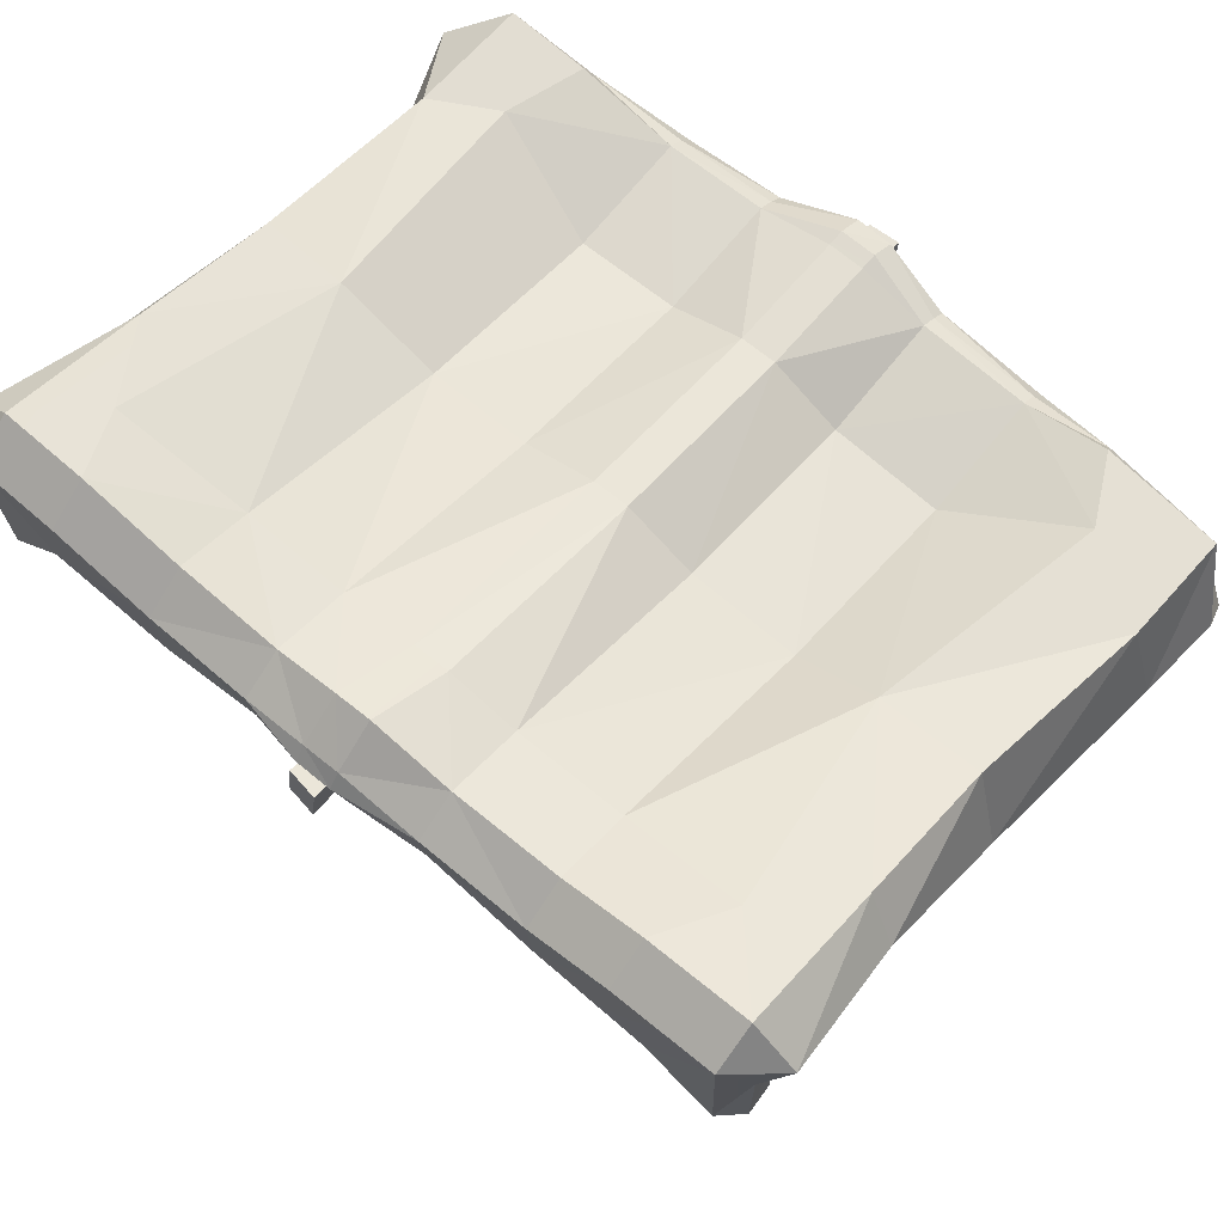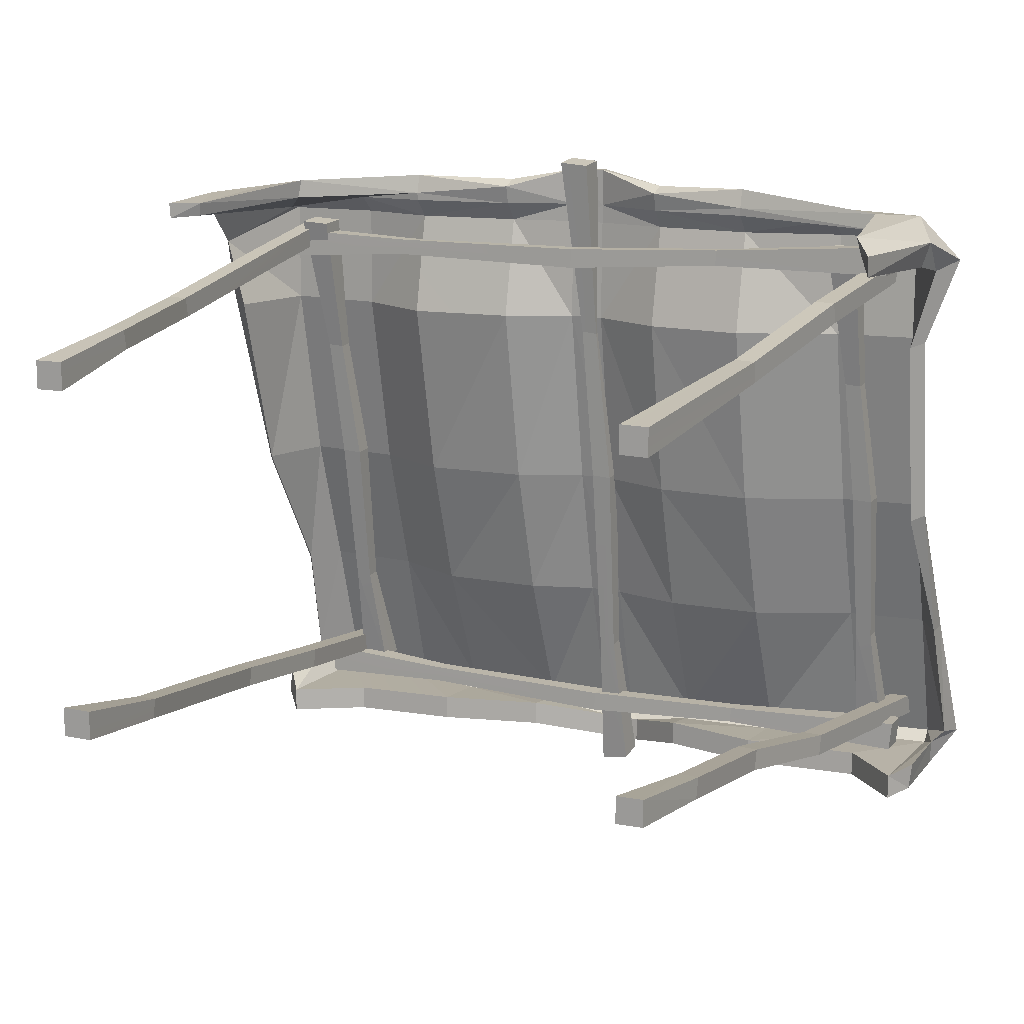
<metadata>
{"format":"obj","ext":"obj","renderer":"f3d","projection":"perspective","resolution":1024,"background":"white","views":[{"elev":68.0,"azim":-139.8,"up":"+Y"},{"elev":13.3,"azim":24.9,"up":"+Z"}]}
</metadata>
<code>
o SM_Bld_Stall_Cover_03
v -0.9799 122.9 -147.2
v -0.9379 110.5 -149.3
v 0.7017 108.4 -86.27
v 0.6601 101.7 -86.97
v -8.268 71.13 148
v 4.225 71.22 147
v -8.192 83.45 149.3
v 4.3 83.55 148.4
v 7.543 101.7 -87.6
v 11.32 110.1 -147.4
v 7.585 108.5 -86.89
v 11.27 122.5 -145.3
v 9.151 90.58 -1.97
v 9.203 99.08 -1.064
v 0.5345 90.52 -1.344
v 0.5866 99.02 -0.438
v 4.457 83.82 68.02
v 4.499 90.61 68.73
v -2.425 83.75 68.65
v -2.384 90.54 69.35
v -150.6 84.47 110.5
v -151.2 71.9 110.4
v -88.41 77.08 108.8
v -88.34 70.25 108.8
v 148.5 66.81 117.8
v 147.6 66.8 105.3
v 148.4 79.21 117.7
v 147.5 79.2 105.2
v -88.97 70.24 101.9
v -149.3 71.74 98.18
v -89.04 77.07 101.9
v -148.7 84.31 98.22
v -2.625 68.98 100.3
v -2.698 77.53 100.3
v -1.995 68.98 109
v -2.068 77.53 108.9
v 67.68 70.27 105
v 67.61 77.1 105
v 68.31 70.27 111.9
v 68.24 77.1 111.9
v 127.5 124.5 -114.2
v 127.5 112.1 -115.6
v 129.2 109.4 -66.81
v 129.1 102.6 -67.29
v 120.2 69.53 115.1
v 132.7 69.63 114.4
v 120.3 81.83 115.9
v 132.8 81.94 115.2
v 136 102.7 -67.77
v 139.8 111.7 -114.2
v 136.1 109.5 -67.3
v 139.8 124.1 -112.7
v 137.6 90.61 -1.307
v 137.7 99.1 -0.6978
v 129 90.54 -0.8205
v 129.1 99.03 -0.2118
v 132.9 83.08 52.99
v 133 89.87 53.47
v 126.1 83.01 53.48
v 126.1 89.79 53.95
v -150.6 117.5 -108.9
v -151.2 104.9 -109
v -88.43 110.1 -112
v -88.36 103.3 -111.9
v 148.7 99.82 -108.1
v 147.5 99.81 -120.6
v 148.5 112.2 -108.2
v 147.4 112.2 -120.6
v -89.14 103.2 -118.8
v -149.5 104.7 -121.3
v -89.21 110.1 -118.8
v -148.9 117.3 -121.2
v -2.851 102 -122.3
v -2.925 110.5 -122.3
v -2.036 102 -113.7
v -2.11 110.5 -113.7
v 67.54 103.3 -119.1
v 67.46 110.1 -119.1
v 68.32 103.3 -112.2
v 68.24 110.1 -112.3
v -135.9 124.5 -114.2
v -135.9 112.1 -115.6
v -134.2 109.4 -66.81
v -134.3 102.6 -67.29
v -143.2 69.53 115.1
v -130.7 69.63 114.4
v -143.1 81.83 115.9
v -130.6 81.94 115.2
v -127.4 102.7 -67.77
v -123.6 111.7 -114.2
v -127.4 109.5 -67.3
v -123.7 124.1 -112.7
v -125.8 90.61 -1.307
v -125.7 99.1 -0.6978
v -134.4 90.54 -0.8205
v -134.4 99.03 -0.2118
v -130.5 83.08 52.99
v -130.4 89.87 53.47
v -137.4 83.01 53.48
v -137.3 89.79 53.95
v -145.3 -47.46 93.45
v -136.8 -47.03 93.5
v -147.7 30.98 105.6
v -139.1 31.41 105.7
v -150.2 90.38 113.9
v -141.7 90.8 114
v -150.2 91.77 105.5
v -141.7 92.2 105.5
v -139.1 32.8 97.23
v -136.8 -45.63 85.06
v -147.7 32.38 97.17
v -145.3 -46.06 85
v -141.4 -152.3 69.73
v -129.4 -152.3 69.81
v -141.4 -152.3 81.63
v -129.4 -152.3 81.71
v -135.6 -152.3 -64.75
v -123 -152.3 -64.85
v -132.3 -102.1 -73.89
v -123.8 -101.6 -73.96
v -135.5 144.3 -106.1
v -135.5 142.3 -114.5
v -144.1 143.8 -106
v -144.1 141.8 -114.4
v -123.8 -103.6 -82.38
v -123 -152.3 -77.26
v -132.3 -104.1 -82.31
v -135.6 -152.3 -77.15
v 129.1 -105.5 -70.9
v 130 -38.7 -80.1
v 120.6 -104.3 -71.05
v 121.5 -37.57 -80.25
v 137.9 143.4 -106
v 146.4 142.3 -105.8
v 137.9 141.4 -114.4
v 146.4 140.3 -114.2
v 121.5 -39.53 -88.66
v 130 -40.66 -88.51
v 120.6 -106.3 -79.46
v 129.1 -107.4 -79.31
v 113.6 -152.3 -76.65
v 124.8 -152.3 -76.45
v 113.6 -152.3 -65.55
v 124.8 -152.3 -65.35
v 140.9 14.73 99.92
v 146.4 89.13 108.8
v 132.4 15.67 100.1
v 137.9 90.06 108.9
v 146.4 90.52 100.4
v 137.9 91.46 100.5
v 132.4 17.06 91.61
v 140.9 16.13 91.48
v 124.9 -152.3 65.05
v 124.9 -152.3 76.38
v 113.5 -152.3 65.23
v 113.5 -152.3 76.55
v -138.4 -106.6 88.06
v -129.9 -106.1 88.12
v -129.9 -104.7 79.67
v -138.4 -105.2 79.61
v 123 -56.22 85.96
v 131.5 -57.16 85.83
v 131.5 -55.76 77.39
v 123 -54.83 77.52
v 138.7 20.29 -99.59
v 138.7 22.25 -91.18
v 130.2 23.38 -91.33
v 130.2 21.42 -99.74
v -141.9 -7.612 -96
v -133.4 -7.094 -96.07
v -133.4 -5.131 -87.66
v -141.9 -5.649 -87.59
v -132.1 51.56 -102.9
v -140.6 51.04 -102.8
v -132.1 53.52 -94.47
v -140.6 53 -94.4
v 37.53 78.3 138.7
v 37.53 71.17 135.8
v 79.4 71.31 139.6
v 79.4 69.14 131.4
v 37.53 97.09 -1.471
v 37.53 82.12 77.86
v 79.4 96.14 -1.471
v 79.4 79.44 77.86
v 37.53 106.4 -124.9
v 37.53 106.1 -135.3
v 79.4 96.8 -124.9
v 79.4 96.46 -135.3
v 79.4 67.48 75.64
v 37.53 70.51 75.64
v 79.4 84.18 -3.696
v 37.53 85.48 -3.696
v 165.7 68.14 77.1
v 161.2 61.08 75.64
v 165.7 79.32 -2.236
v 161.2 72.25 -3.696
v -169.7 79.09 -6.037
v -166.5 73.89 -3.696
v -174.9 57.16 79.33
v -164.2 47.11 76.27
v -8.188 110.3 -1.471
v -36.45 95.57 -1.471
v -8.188 96.65 77.86
v -36.45 80.72 77.86
v -36.45 72.2 136
v -8.188 84.54 143.9
v -36.45 79.28 138.9
v -8.188 90.15 143.5
v -8.188 98.11 -3.696
v -8.188 84.5 75.64
v -36.45 86.26 -3.696
v -36.45 71.41 75.64
v -36.45 107.2 -124.9
v -36.45 106.9 -135.3
v -2.889 123.1 -131.4
v -2.889 122.8 -141.8
v -130.6 97.9 98.2
v -81.15 77.17 77.86
v -114.6 111.7 -1.471
v -81.15 93.87 -1.471
v -141.2 61.41 127.3
v -81.15 69.14 131.4
v -140 62.61 135.5
v -81.15 71.31 139.6
v -114.6 101.5 -3.696
v -81.15 84.18 -3.696
v -114.6 84.81 75.64
v -81.15 67.48 75.64
v -126.9 92.88 -135.3
v -81.15 96.46 -135.3
v -126.9 93.22 -124.9
v -81.15 96.8 -124.9
v 144.5 58.25 132.9
v 147.4 56.71 125.8
v 154.6 -1.584 130
v 156.4 -1.584 123.3
v 154.6 115.3 -1.471
v 120.8 112.4 -1.471
v 154.6 98.64 77.86
v 129.7 95.7 94.06
v 130 99.95 -124.9
v 130 99.61 -135.3
v 154.6 75.7 -124.9
v 154.6 75.36 -135.3
v 120.8 85.51 75.64
v 120.8 102.2 -3.696
v 154.6 88.44 75.64
v 154.6 105.1 -3.696
v 37.53 79.63 119.9
v 79.4 76.66 119.9
v -36.45 80.52 119.9
v -8.188 85.48 119.9
v -114.6 85.49 119.9
v -81.15 76.66 119.9
v -173.1 48.95 106
v -177.2 52.94 115.2
v -116 95.59 126
v -81.15 83.88 127.1
v -8.188 95.93 126.7
v -36.45 86.93 127.1
v 79.4 83.88 127.1
v 37.53 86.09 127.1
v 154.6 96.33 127.1
v 120.8 93.4 127.1
v 169.7 66.47 108.8
v 177.2 77.94 112.8
v 120.8 86.18 119.9
v 154.6 89.12 119.9
v 133.3 142.3 -93.75
v 154.6 134.4 -60.97
v 79.4 129.7 -90.14
v 37.53 127.1 -90.14
v -8.188 133.3 -90.14
v -36.45 127.6 -90.14
v -129.8 142.8 -92.03
v -81.15 129.7 -90.14
v -169.7 116.4 -65.54
v -166.5 111.2 -63.19
v -114.6 120.6 -63.19
v -81.15 103.2 -63.19
v -8.188 111.8 -63.19
v -36.45 103.2 -63.19
v 79.4 103.2 -63.19
v 37.53 102.6 -63.19
v 120.8 121.3 -63.19
v 154.6 124.2 -63.19
v 164.8 107.4 -63.19
v 165.7 114.8 -61.73
v 120.8 149.3 -120.5
v 154.6 152.3 -120.5
v 37.53 136.2 -120.5
v 79.4 139.8 -120.5
v -36.45 136.7 -120.5
v -2.889 142.3 -120.5
v -114.6 148.6 -120.5
v -81.15 139.8 -120.5
v -168.9 124.3 -113.6
v -174.2 134.3 -119.8
v -114.6 138.4 -122.7
v -81.15 129.6 -122.7
v -8.188 128.6 -122.7
v -36.45 127.6 -122.7
v 37.53 127.1 -122.7
v 79.4 129.6 -122.7
v 120.8 139.1 -122.7
v 154.6 142.1 -122.7
v 166.7 126.7 -117
v 169.5 138.9 -119.7
v 37.53 125.2 -137.3
v 79.4 127.4 -137.3
v 79.4 124.5 -127.3
v 37.53 122.5 -127.3
v -36.45 125.7 -137.3
v -2.889 129 -137.3
v -8.188 130.1 -127.3
v -36.45 123 -127.3
v -114.6 136.3 -137.3
v -81.15 127.4 -137.3
v -114.6 133.3 -127.3
v -81.15 124.5 -127.3
v -165.3 121 -127.9
v -164.3 118.1 -116.9
v 120.8 137 -137.3
v 154.6 139.9 -137.3
v 161.1 124.7 -122.7
v 160 127.7 -133.7
v 154.6 136.9 -127.3
v 120.8 134 -127.3
v -165.9 86.53 -129.4
v -165.1 86.87 -118
v 161 87.34 -133.3
v 162.3 87.68 -122
v 37.53 73.08 128
v 79.4 69.36 128
v 37.53 82.72 133.2
v 79.4 80.11 133.2
v -36.45 74.03 128
v -8.188 85.21 128
v -8.188 96.29 133.5
v -36.45 83.59 133.2
v -114.6 77.55 127.2
v -81.15 69.36 128
v -114.6 85.35 131.8
v -81.15 80.11 133.2
v -173.3 36.16 130.8
v -169.1 26.85 124.9
v 120.8 78.1 127
v 154.6 81.59 120.2
v 170.6 52.59 122.6
v 167 53.21 111.9
v 120.8 85.25 131.5
v 157.9 81.35 130.4
v -165.9 -12.93 130.6
v -165.9 -12.08 123.8
v 162.3 -10.25 115
v 162.6 -11.91 123.7
v -156.3 105.1 -3.696
v -156.3 88.44 75.64
v -156.3 115.3 -1.471
v -163.9 97.13 77
v -156.3 89.12 119.9
v -164.4 90.27 124
v -156.3 124.2 -63.19
v -156.3 134.4 -60.97
v -156.3 142.1 -122.7
v -156.3 152.3 -120.5
v -156.3 139.9 -137.3
v -156.3 136.9 -127.3
v -156.3 75.36 -135.3
v -156.3 75.7 -124.9
v -156.3 81.59 120.2
v -160.8 64.18 132.1
v -157.6 -0.7369 124.1
v -156.3 -1.584 130
v 11.97 122.2 -131.4
v 6.668 128.8 -127.3
v 11.97 122 -141.8
v 11.97 127.6 -137.3
v 11.97 140.6 -120.5
v 6.668 131.9 -90.14
v 6.668 109.5 -1.471
v 6.668 96.17 77.86
v 6.668 95.45 126.9
v 6.668 95.87 133.7
v 6.668 90.12 143.9
v 6.668 84.62 144.2
v 6.668 84.93 128
v 6.668 85.06 119.9
v 6.668 84.09 75.64
v 6.668 97.38 -3.696
v 6.668 110.7 -63.19
v 6.668 127.2 -122.7
f 1 2 3
f 3 2 4
f 5 6 7
f 7 6 8
f 9 10 11
f 11 10 12
f 10 2 12
f 12 2 1
f 2 10 4
f 4 10 9
f 1 3 12
f 12 3 11
f 13 9 14
f 14 9 11
f 9 13 4
f 4 13 15
f 3 4 16
f 16 4 15
f 11 3 14
f 14 3 16
f 17 13 18
f 18 13 14
f 13 17 15
f 15 17 19
f 16 15 20
f 20 15 19
f 14 16 18
f 18 16 20
f 18 20 8
f 8 20 7
f 6 17 8
f 8 17 18
f 17 6 19
f 19 6 5
f 20 19 7
f 7 19 5
f 21 22 23
f 23 22 24
f 25 26 27
f 27 26 28
f 29 30 31
f 31 30 32
f 30 22 32
f 32 22 21
f 22 30 24
f 24 30 29
f 21 23 32
f 32 23 31
f 33 29 34
f 34 29 31
f 29 33 24
f 24 33 35
f 23 24 36
f 36 24 35
f 31 23 34
f 34 23 36
f 37 33 38
f 38 33 34
f 33 37 35
f 35 37 39
f 36 35 40
f 40 35 39
f 34 36 38
f 38 36 40
f 38 40 28
f 28 40 27
f 26 37 28
f 28 37 38
f 37 26 39
f 39 26 25
f 40 39 27
f 27 39 25
f 41 42 43
f 43 42 44
f 45 46 47
f 47 46 48
f 49 50 51
f 51 50 52
f 50 42 52
f 52 42 41
f 42 50 44
f 44 50 49
f 41 43 52
f 52 43 51
f 53 49 54
f 54 49 51
f 49 53 44
f 44 53 55
f 43 44 56
f 56 44 55
f 51 43 54
f 54 43 56
f 57 53 58
f 58 53 54
f 53 57 55
f 55 57 59
f 56 55 60
f 60 55 59
f 54 56 58
f 58 56 60
f 58 60 48
f 48 60 47
f 46 57 48
f 48 57 58
f 57 46 59
f 59 46 45
f 60 59 47
f 47 59 45
f 61 62 63
f 63 62 64
f 65 66 67
f 67 66 68
f 69 70 71
f 71 70 72
f 70 62 72
f 72 62 61
f 62 70 64
f 64 70 69
f 61 63 72
f 72 63 71
f 73 69 74
f 74 69 71
f 69 73 64
f 64 73 75
f 63 64 76
f 76 64 75
f 71 63 74
f 74 63 76
f 77 73 78
f 78 73 74
f 73 77 75
f 75 77 79
f 76 75 80
f 80 75 79
f 74 76 78
f 78 76 80
f 78 80 68
f 68 80 67
f 66 77 68
f 68 77 78
f 77 66 79
f 79 66 65
f 80 79 67
f 67 79 65
f 81 82 83
f 83 82 84
f 85 86 87
f 87 86 88
f 89 90 91
f 91 90 92
f 90 82 92
f 92 82 81
f 82 90 84
f 84 90 89
f 81 83 92
f 92 83 91
f 93 89 94
f 94 89 91
f 89 93 84
f 84 93 95
f 83 84 96
f 96 84 95
f 91 83 94
f 94 83 96
f 97 93 98
f 98 93 94
f 93 97 95
f 95 97 99
f 96 95 100
f 100 95 99
f 94 96 98
f 98 96 100
f 98 100 88
f 88 100 87
f 86 97 88
f 88 97 98
f 97 86 99
f 99 86 85
f 100 99 87
f 87 99 85
f 101 102 103
f 103 102 104
f 105 106 107
f 107 106 108
f 109 110 111
f 111 110 112
f 113 114 115
f 115 114 116
f 102 110 104
f 104 110 109
f 101 103 112
f 112 103 111
f 117 118 119
f 119 118 120
f 121 122 123
f 123 122 124
f 125 126 127
f 127 126 128
f 126 118 128
f 128 118 117
f 118 126 120
f 120 126 125
f 117 119 128
f 128 119 127
f 129 130 131
f 131 130 132
f 133 134 135
f 135 134 136
f 137 138 139
f 139 138 140
f 141 142 143
f 143 142 144
f 140 138 129
f 129 138 130
f 139 131 137
f 137 131 132
f 145 146 147
f 147 146 148
f 146 149 148
f 148 149 150
f 150 149 151
f 151 149 152
f 153 154 155
f 155 154 156
f 145 152 146
f 146 152 149
f 147 148 151
f 151 148 150
f 115 116 157
f 157 116 158
f 114 159 116
f 116 159 158
f 159 114 160
f 160 114 113
f 113 115 160
f 160 115 157
f 161 162 147
f 147 162 145
f 163 152 162
f 162 152 145
f 152 163 151
f 151 163 164
f 164 161 151
f 151 161 147
f 156 154 161
f 161 154 162
f 153 163 154
f 154 163 162
f 163 153 164
f 164 153 155
f 155 156 164
f 164 156 161
f 143 144 131
f 131 144 129
f 142 140 144
f 144 140 129
f 140 142 139
f 139 142 141
f 141 143 139
f 139 143 131
f 138 165 130
f 130 165 166
f 132 130 167
f 167 130 166
f 137 132 168
f 168 132 167
f 165 138 168
f 168 138 137
f 165 136 166
f 166 136 134
f 166 134 167
f 167 134 133
f 168 167 135
f 135 167 133
f 135 136 168
f 168 136 165
f 169 170 127
f 127 170 125
f 125 170 120
f 120 170 171
f 120 171 119
f 119 171 172
f 127 119 169
f 169 119 172
f 173 170 174
f 174 170 169
f 170 173 171
f 171 173 175
f 172 171 176
f 176 171 175
f 169 172 174
f 174 172 176
f 174 176 124
f 124 176 123
f 122 173 124
f 124 173 174
f 173 122 175
f 175 122 121
f 176 175 123
f 123 175 121
f 103 104 105
f 105 104 106
f 103 105 111
f 111 105 107
f 108 109 107
f 107 109 111
f 104 109 106
f 106 109 108
f 157 101 160
f 160 101 112
f 158 102 157
f 157 102 101
f 158 159 102
f 102 159 110
f 112 110 160
f 160 110 159
f 177 178 179
f 179 178 180
f 181 182 183
f 183 182 184
f 185 186 187
f 187 186 188
f 189 190 191
f 191 190 192
f 193 194 195
f 195 194 196
f 197 198 199
f 199 198 200
f 201 202 203
f 203 202 204
f 205 206 207
f 207 206 208
f 209 210 211
f 211 210 212
f 213 214 215
f 215 214 216
f 217 218 219
f 219 218 220
f 221 222 223
f 223 222 224
f 225 226 227
f 227 226 228
f 229 230 231
f 231 230 232
f 233 234 235
f 235 234 236
f 237 238 239
f 239 238 240
f 241 242 243
f 243 242 244
f 245 246 247
f 247 246 248
f 249 190 250
f 250 190 189
f 212 210 251
f 251 210 252
f 253 227 254
f 254 227 228
f 200 255 199
f 199 255 256
f 257 258 217
f 217 258 218
f 259 203 260
f 260 203 204
f 184 182 261
f 261 182 262
f 239 240 263
f 263 240 264
f 194 193 265
f 265 193 266
f 245 247 267
f 267 247 268
f 269 238 270
f 270 238 237
f 271 272 183
f 183 272 181
f 273 274 201
f 201 274 202
f 275 219 276
f 276 219 220
f 277 278 197
f 197 278 198
f 279 280 225
f 225 280 226
f 281 209 282
f 282 209 211
f 191 192 283
f 283 192 284
f 246 285 248
f 248 285 286
f 196 287 195
f 195 287 288
f 289 269 290
f 290 269 270
f 272 271 291
f 291 271 292
f 274 273 293
f 293 273 294
f 275 276 295
f 295 276 296
f 278 277 297
f 297 277 298
f 299 300 279
f 279 300 280
f 301 281 302
f 302 281 282
f 284 303 283
f 283 303 304
f 285 305 286
f 286 305 306
f 287 307 288
f 288 307 308
f 309 291 310
f 310 291 292
f 304 303 311
f 311 303 312
f 313 293 314
f 314 293 294
f 301 302 315
f 315 302 316
f 295 296 317
f 317 296 318
f 299 319 300
f 300 319 320
f 298 321 297
f 297 321 322
f 323 289 324
f 324 289 290
f 307 325 308
f 308 325 326
f 306 305 327
f 327 305 328
f 309 310 186
f 186 310 188
f 312 185 311
f 311 185 187
f 214 313 216
f 216 313 314
f 315 316 215
f 215 316 213
f 229 317 230
f 230 317 318
f 320 319 232
f 232 319 231
f 321 329 322
f 322 329 330
f 323 324 242
f 242 324 244
f 326 325 331
f 331 325 332
f 328 241 327
f 327 241 243
f 249 250 333
f 333 250 334
f 262 335 261
f 261 335 336
f 337 251 338
f 338 251 252
f 259 260 339
f 339 260 340
f 253 254 341
f 341 254 342
f 257 343 258
f 258 343 344
f 256 255 345
f 345 255 346
f 347 267 348
f 348 267 268
f 266 349 265
f 265 349 350
f 264 351 263
f 263 351 352
f 178 333 180
f 180 333 334
f 335 177 336
f 336 177 179
f 337 338 205
f 205 338 206
f 339 340 208
f 208 340 207
f 221 341 222
f 222 341 342
f 344 343 224
f 224 343 223
f 345 346 353
f 353 346 354
f 347 348 234
f 234 348 236
f 350 349 355
f 355 349 356
f 352 351 233
f 248 196 247
f 247 196 194
f 237 239 195
f 195 239 193
f 268 247 265
f 265 247 194
f 239 263 266
f 286 287 248
f 248 287 196
f 270 237 288
f 288 237 195
f 306 307 286
f 286 307 287
f 290 270 308
f 308 270 288
f 327 325 306
f 306 325 307
f 290 308 324
f 324 308 326
f 327 243 325
f 325 243 332
f 244 331 243
f 243 331 332
f 324 326 244
f 244 326 331
f 263 352 266
f 266 352 349
f 268 265 348
f 348 265 350
f 352 235 349
f 349 235 356
f 235 236 356
f 356 236 355
f 348 350 236
f 236 350 355
f 357 358 198
f 198 358 200
f 359 197 360
f 360 197 199
f 361 255 358
f 358 255 200
f 360 199 362
f 362 199 256
f 363 357 278
f 278 357 198
f 364 277 359
f 359 277 197
f 365 363 297
f 297 363 278
f 366 298 364
f 364 298 277
f 366 367 298
f 298 367 321
f 365 297 368
f 368 297 322
f 367 369 321
f 321 369 329
f 369 370 329
f 329 370 330
f 368 322 370
f 370 322 330
f 361 371 255
f 255 371 346
f 362 256 372
f 372 256 345
f 371 373 346
f 346 373 354
f 373 374 354
f 354 374 353
f 372 345 374
f 374 345 353
f 369 229 370
f 370 229 231
f 317 229 367
f 367 229 369
f 366 295 367
f 367 295 317
f 364 275 366
f 366 275 295
f 359 219 364
f 364 219 275
f 217 219 360
f 360 219 359
f 257 217 362
f 362 217 360
f 257 362 343
f 343 362 372
f 223 372 374
f 373 221 374
f 374 221 223
f 341 221 371
f 371 221 373
f 361 253 371
f 371 253 341
f 227 253 358
f 358 253 361
f 357 225 358
f 358 225 227
f 363 279 357
f 357 279 225
f 365 299 363
f 363 299 279
f 319 299 368
f 368 299 365
f 319 368 231
f 231 368 370
f 188 242 187
f 187 242 241
f 323 242 310
f 310 242 188
f 289 323 292
f 292 323 310
f 292 271 289
f 289 271 269
f 269 271 238
f 238 271 183
f 240 238 184
f 184 238 183
f 264 240 261
f 261 240 184
f 264 261 351
f 351 261 336
f 233 351 179
f 179 351 336
f 179 180 233
f 233 180 234
f 180 334 234
f 334 347 234
f 267 347 250
f 250 347 334
f 189 245 250
f 250 245 267
f 246 245 191
f 191 245 189
f 285 246 283
f 283 246 191
f 305 285 304
f 304 285 283
f 305 304 328
f 328 304 311
f 241 328 187
f 187 328 311
f 223 343 372
f 352 233 235
f 239 266 193
f 316 302 320
f 320 302 300
f 316 320 213
f 213 320 232
f 230 214 232
f 232 214 213
f 313 214 318
f 318 214 230
f 296 293 318
f 318 293 313
f 296 276 293
f 293 276 274
f 202 274 220
f 220 274 276
f 202 220 204
f 204 220 218
f 260 204 258
f 258 204 218
f 260 258 340
f 340 258 344
f 340 344 207
f 207 344 224
f 222 205 224
f 224 205 207
f 342 337 222
f 222 337 205
f 251 337 254
f 254 337 342
f 228 212 254
f 254 212 251
f 211 212 226
f 226 212 228
f 282 211 280
f 280 211 226
f 282 280 302
f 302 280 300
f 185 312 375
f 375 312 376
f 377 186 375
f 375 186 185
f 378 309 377
f 377 309 186
f 379 291 378
f 378 291 309
f 380 272 379
f 379 272 291
f 181 272 381
f 381 272 380
f 182 181 382
f 382 181 381
f 182 382 262
f 262 382 383
f 335 262 384
f 384 262 383
f 177 335 385
f 385 335 384
f 385 386 177
f 177 386 178
f 333 178 387
f 387 178 386
f 388 249 387
f 387 249 333
f 388 389 249
f 249 389 190
f 190 389 192
f 192 389 390
f 192 390 284
f 284 390 391
f 284 391 303
f 303 391 392
f 312 303 376
f 376 303 392
f 390 209 391
f 391 209 281
f 389 210 390
f 390 210 209
f 252 210 388
f 388 210 389
f 338 252 387
f 387 252 388
f 338 387 206
f 206 387 386
f 208 206 385
f 385 206 386
f 339 208 384
f 384 208 385
f 259 339 383
f 383 339 384
f 203 259 382
f 382 259 383
f 201 203 381
f 381 203 382
f 273 201 380
f 380 201 381
f 273 380 294
f 294 380 379
f 294 379 314
f 314 379 378
f 314 378 216
f 216 378 377
f 215 216 375
f 375 216 377
f 315 215 376
f 376 215 375
f 392 301 376
f 376 301 315
f 391 281 392
f 392 281 301

</code>
